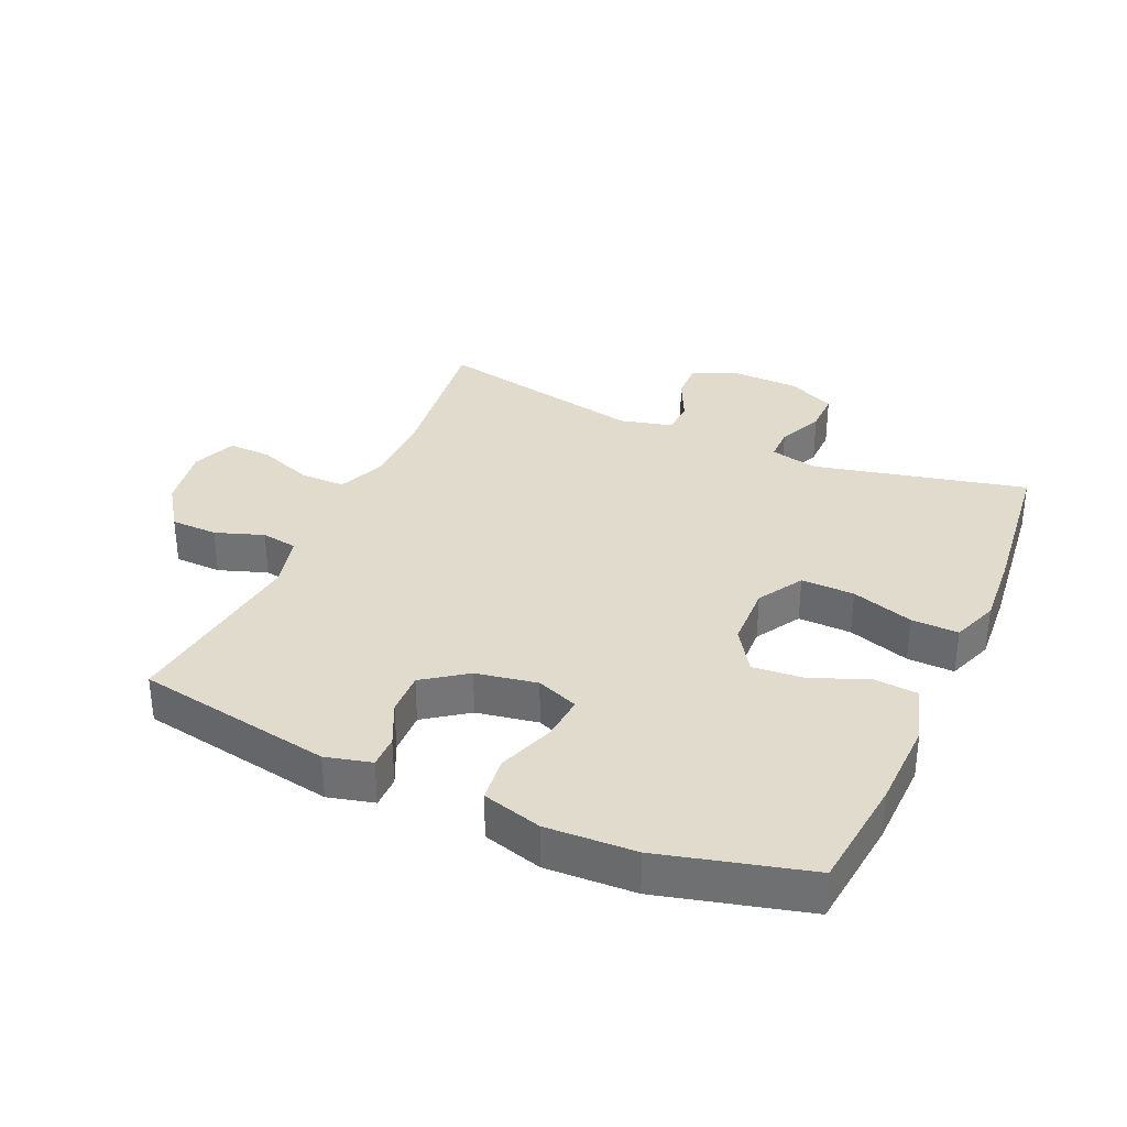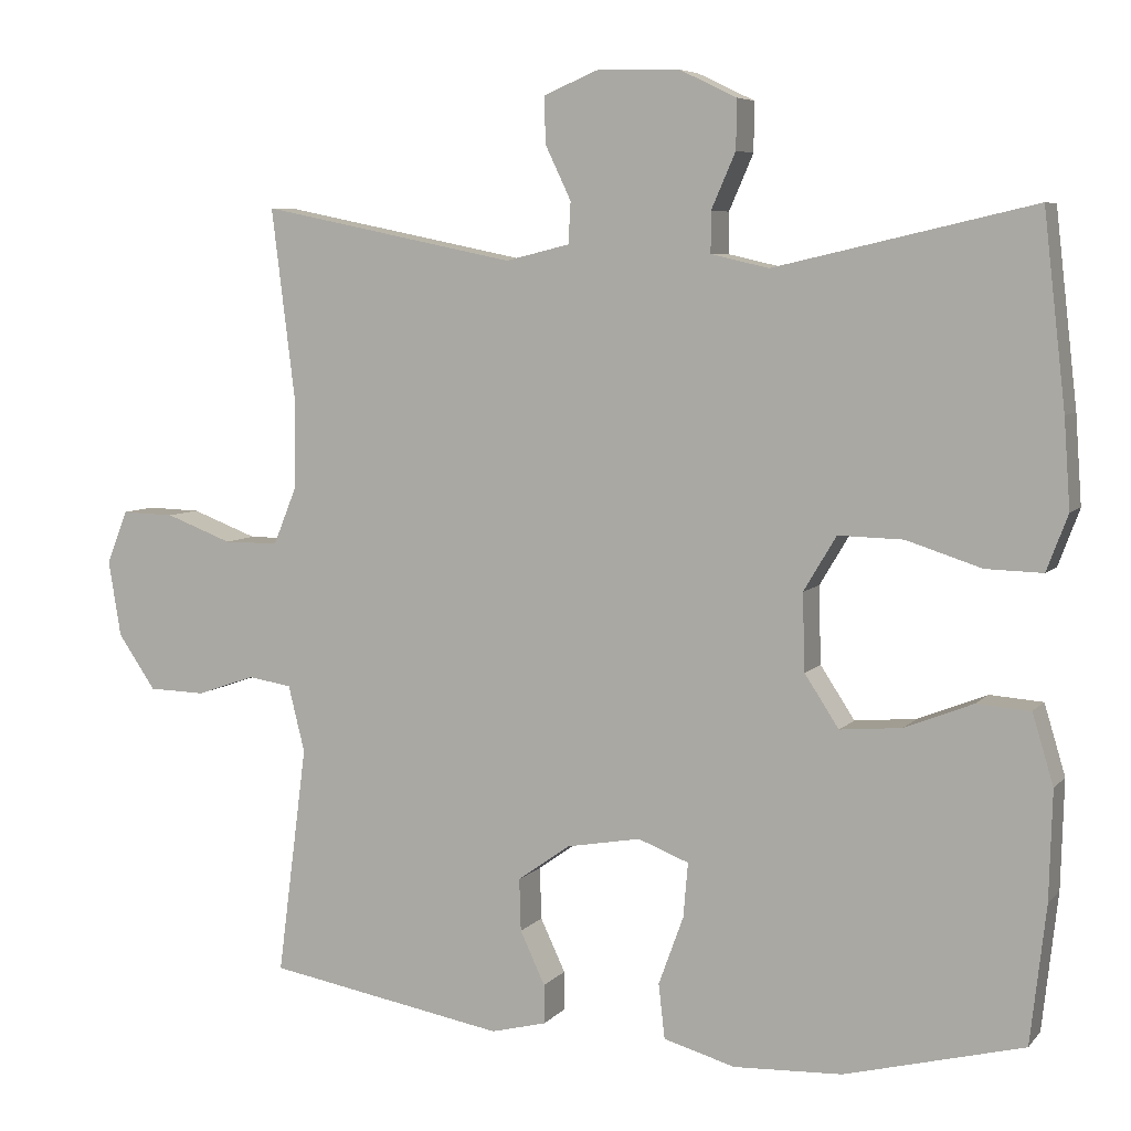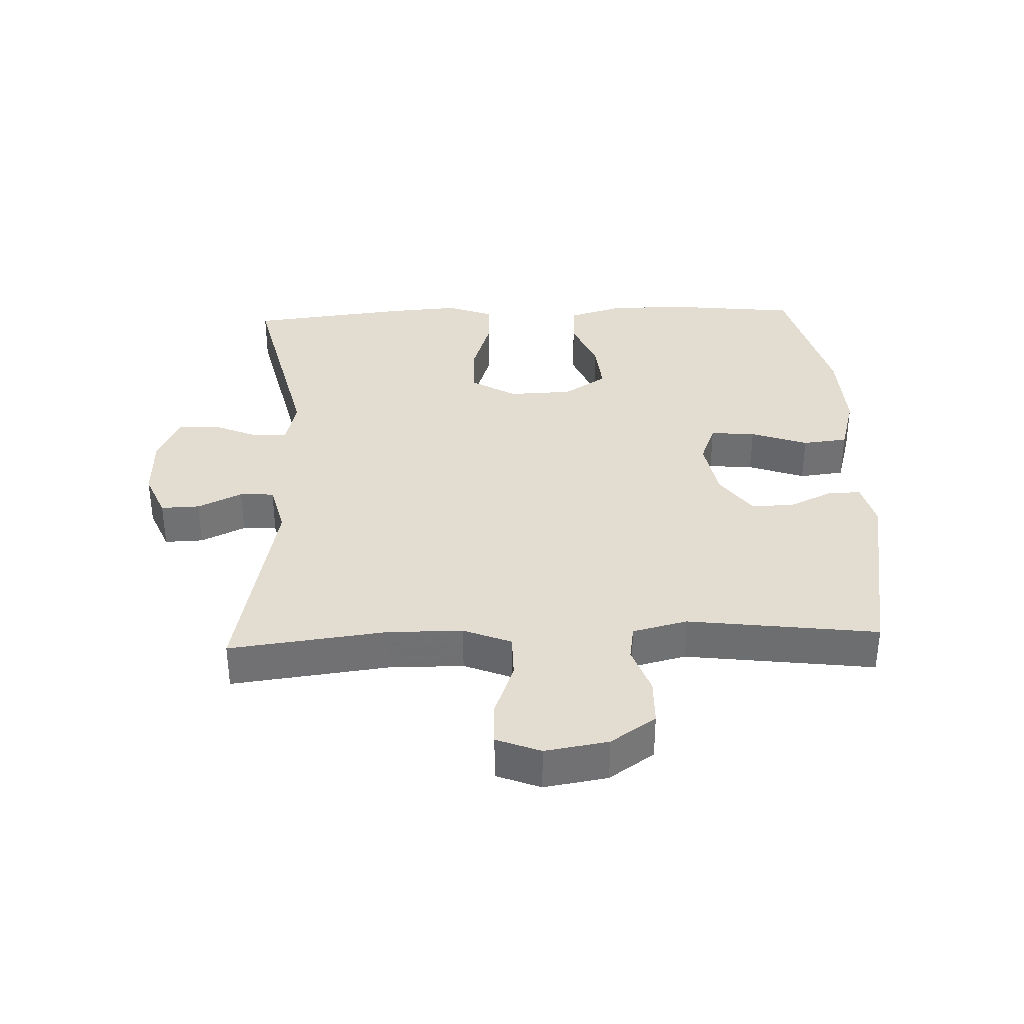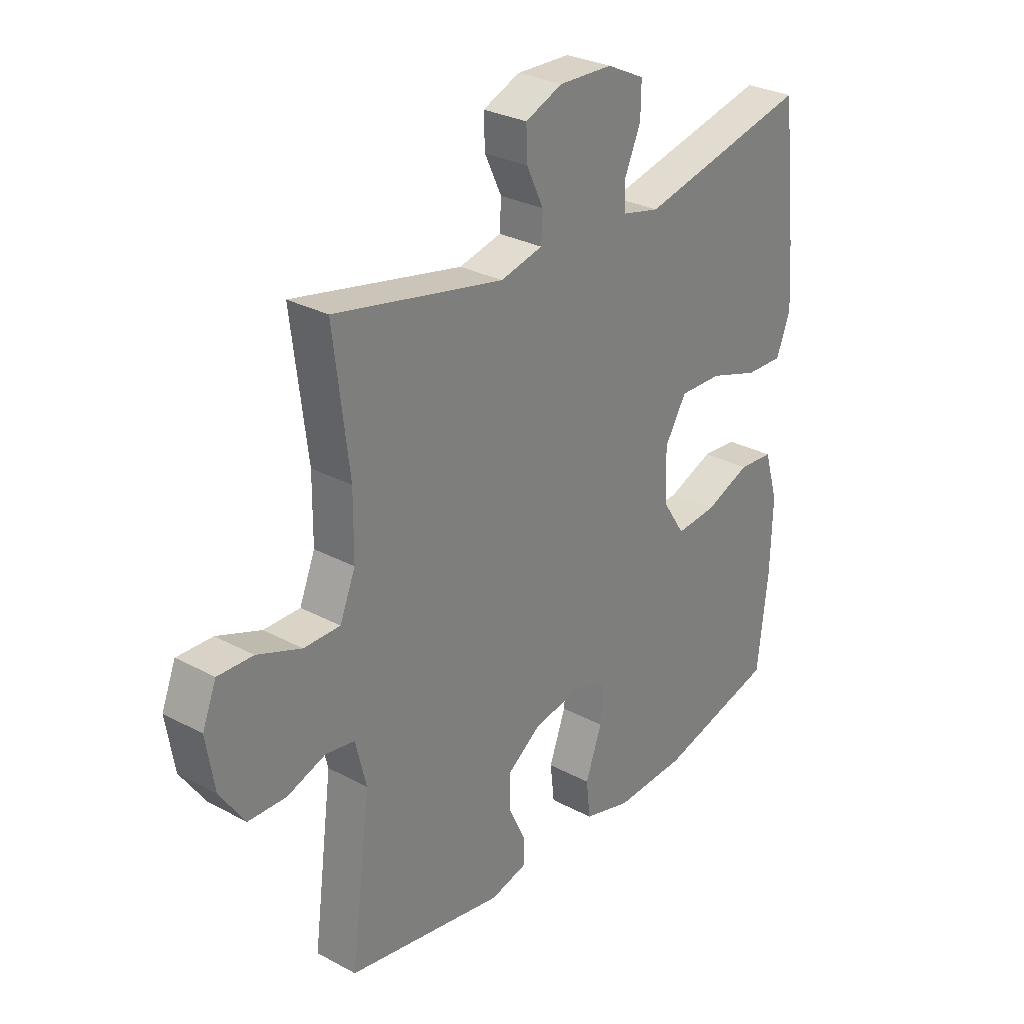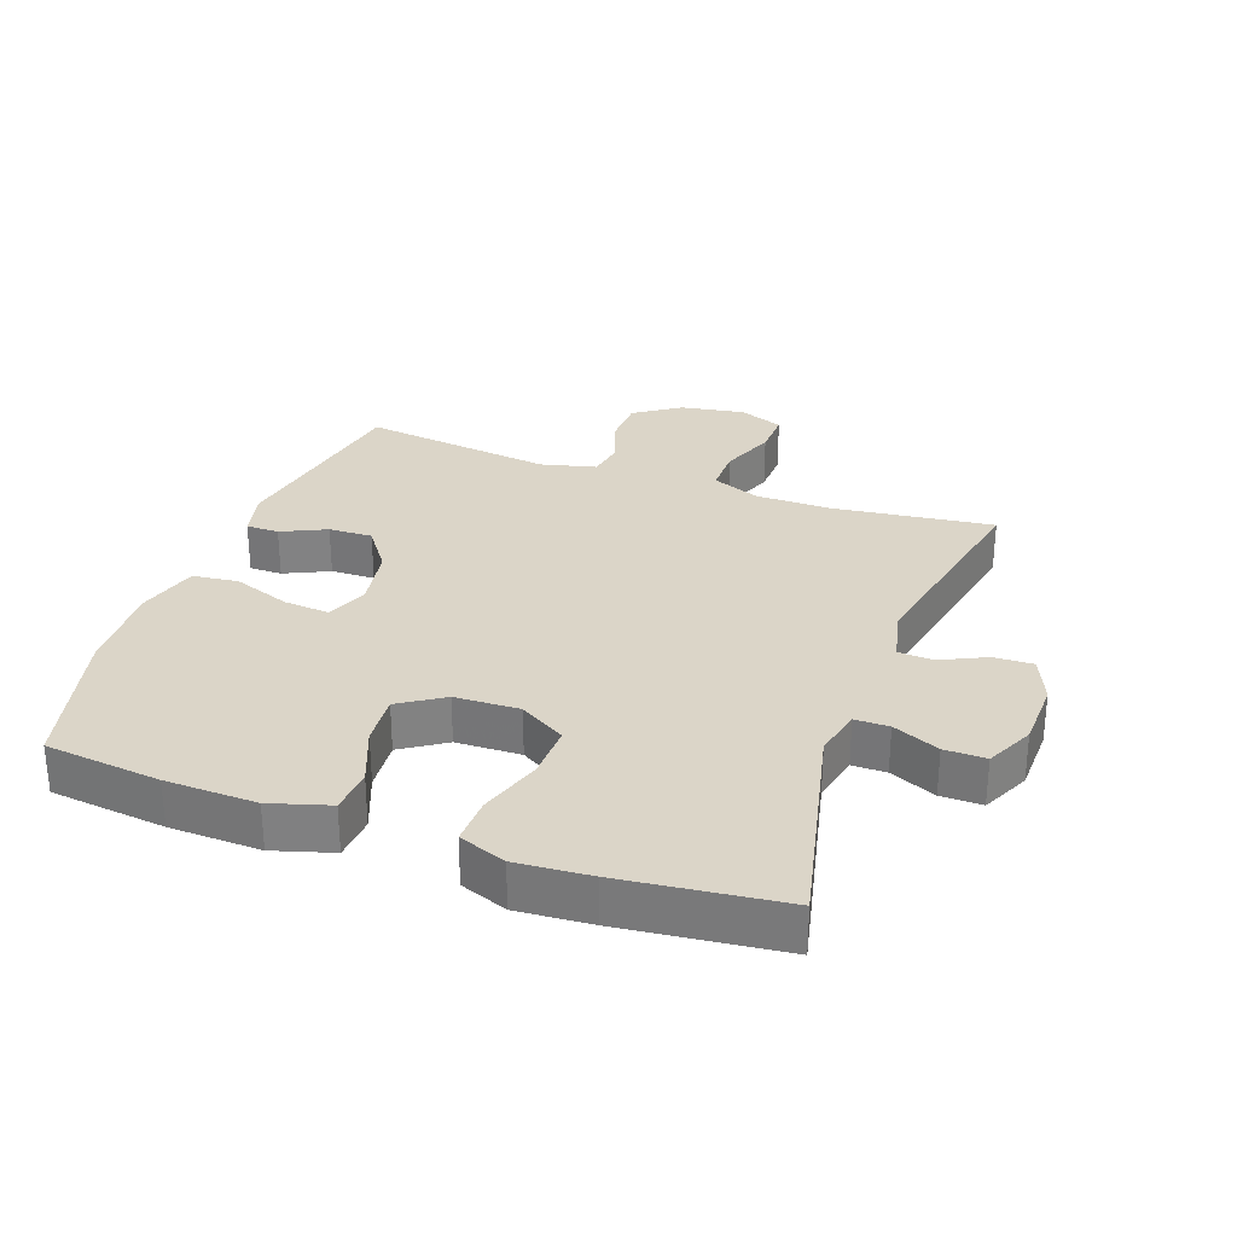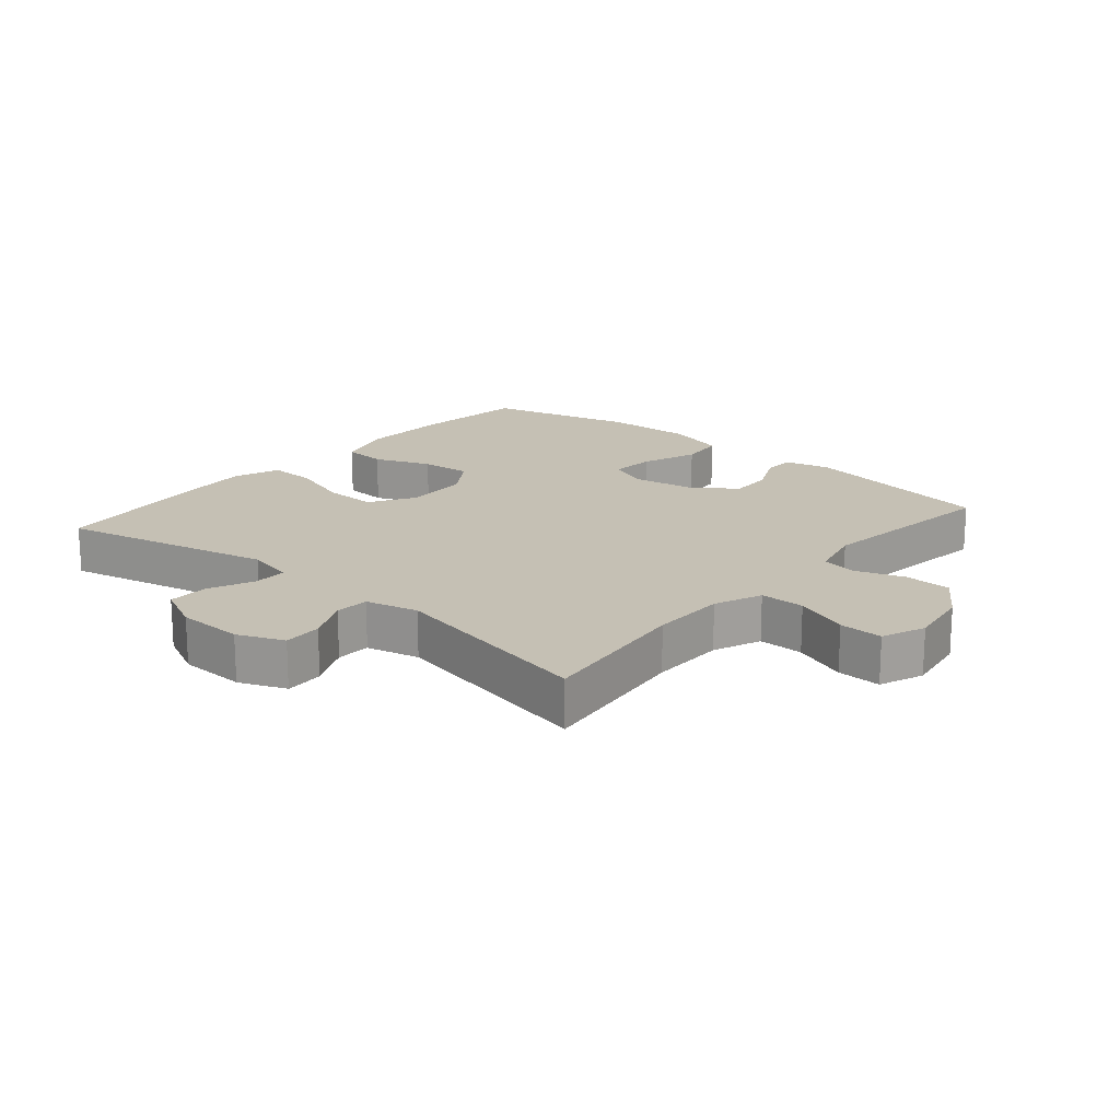
<metadata>
{"format":"obj","ext":"obj","renderer":"f3d","projection":"perspective","resolution":1024,"background":"white","views":[{"elev":33.8,"azim":-156.1,"up":"+Y"},{"elev":6.4,"azim":-158.5,"up":"+Z"},{"elev":35.1,"azim":87.7,"up":"+Y"},{"elev":28.9,"azim":128.7,"up":"+Z"},{"elev":29.6,"azim":-70.2,"up":"+Y"},{"elev":18.2,"azim":40.5,"up":"+Y"}]}
</metadata>
<code>
v -0.5 0.07 -0.5
v -0.52 0.07 -0.323
v -0.524 0.07 -0.184
v -0.497 0.07 -0.094
v -0.429 0.07 -0.089
v -0.341 0.07 -0.124
v -0.262 0.07 -0.131
v -0.218 0.07 -0.064
v -0.215 0.07 0.035
v -0.257 0.07 0.105
v -0.34 0.07 0.103
v -0.436 0.07 0.072
v -0.509 0.07 0.07
v -0.536 0.07 0.142
v -0.528 0.07 0.255
v -0.5 0.07 0.5
v -0.169 0.07 0.424
v -0.095 0.07 0.441
v -0.095 0.07 0.493
v -0.126 0.07 0.564
v -0.127 0.07 0.627
v -0.054 0.07 0.662
v 0.05 0.07 0.665
v 0.122 0.07 0.635
v 0.12 0.07 0.575
v 0.087 0.07 0.506
v 0.09 0.07 0.453
v 0.172 0.07 0.433
v 0.5 0.07 0.5
v 0.47 0.07 0.257
v 0.471 0.07 0.14
v 0.501 0.07 0.066
v 0.571 0.07 0.066
v 0.656 0.07 0.098
v 0.724 0.07 0.1
v 0.751 0.07 0.032
v 0.735 0.07 -0.066
v 0.687 0.07 -0.136
v 0.614 0.07 -0.138
v 0.539 0.07 -0.112
v 0.483 0.07 -0.121
v 0.462 0.07 -0.206
v 0.5 0.07 -0.5
v 0.194 0.07 -0.554
v 0.123 0.07 -0.536
v 0.123 0.07 -0.486
v 0.155 0.07 -0.418
v 0.157 0.07 -0.351
v 0.09 0.07 -0.303
v -0.005 0.07 -0.286
v -0.07 0.07 -0.311
v -0.064 0.07 -0.381
v -0.032 0.07 -0.469
v -0.04 0.07 -0.539
v -0.132 0.07 -0.565
v -0.271 0.07 -0.559
v -0.5 0 -0.5
v -0.52 0 -0.323
v -0.524 0 -0.184
v -0.497 0 -0.094
v -0.429 0 -0.089
v -0.341 0 -0.124
v -0.262 0 -0.131
v -0.218 0 -0.064
v -0.215 0 0.035
v -0.257 0 0.105
v -0.34 0 0.103
v -0.436 0 0.072
v -0.509 0 0.07
v -0.536 0 0.142
v -0.528 0 0.255
v -0.5 0 0.5
v -0.169 0 0.424
v -0.095 0 0.441
v -0.095 0 0.493
v -0.126 0 0.564
v -0.127 0 0.627
v -0.054 0 0.662
v 0.05 0 0.665
v 0.122 0 0.635
v 0.12 0 0.575
v 0.087 0 0.506
v 0.09 0 0.453
v 0.172 0 0.433
v 0.5 0 0.5
v 0.47 0 0.257
v 0.471 0 0.14
v 0.501 0 0.066
v 0.571 0 0.066
v 0.656 0 0.098
v 0.724 0 0.1
v 0.751 0 0.032
v 0.735 0 -0.066
v 0.687 0 -0.136
v 0.614 0 -0.138
v 0.539 0 -0.112
v 0.483 0 -0.121
v 0.462 0 -0.206
v 0.5 0 -0.5
v 0.194 0 -0.554
v 0.123 0 -0.536
v 0.123 0 -0.486
v 0.155 0 -0.418
v 0.157 0 -0.351
v 0.09 0 -0.303
v -0.005 0 -0.286
v -0.07 0 -0.311
v -0.064 0 -0.381
v -0.032 0 -0.469
v -0.04 0 -0.539
v -0.132 0 -0.565
v -0.271 0 -0.559
f 4 5 6
f 3 4 6
f 2 3 6
f 1 2 6
f 56 1 6
f 55 56 6
f 54 55 6
f 53 54 6
f 52 53 6
f 51 52 6 7
f 50 51 7 8
f 49 50 8 9
f 48 49 9 10
f 45 46 47
f 44 45 47
f 43 44 47
f 42 43 47
f 41 42 47 48
f 38 39 40
f 37 38 40
f 36 37 40
f 35 36 40
f 34 35 40
f 33 34 40
f 32 33 40 41
f 41 48 10
f 32 41 10
f 31 32 10
f 28 29 30
f 31 10 11
f 30 31 11
f 28 30 11
f 27 28 11
f 24 25 26
f 23 24 26
f 22 23 26
f 21 22 26
f 20 21 26
f 19 20 26
f 18 19 26 27
f 15 16 17
f 14 15 17
f 13 14 17
f 12 13 17
f 11 12 17
f 11 17 18 27
f 62 61 60
f 62 60 59
f 62 59 58
f 62 58 57
f 62 57 112
f 62 112 111
f 62 111 110
f 62 110 109
f 62 109 108
f 63 62 108 107
f 64 63 107 106
f 65 64 106 105
f 66 65 105 104
f 103 102 101
f 103 101 100
f 103 100 99
f 103 99 98
f 104 103 98 97
f 96 95 94
f 96 94 93
f 96 93 92
f 96 92 91
f 96 91 90
f 96 90 89
f 97 96 89 88
f 66 104 97
f 66 97 88
f 66 88 87
f 86 85 84
f 67 66 87
f 67 87 86
f 67 86 84
f 67 84 83
f 82 81 80
f 82 80 79
f 82 79 78
f 82 78 77
f 82 77 76
f 82 76 75
f 83 82 75 74
f 73 72 71
f 73 71 70
f 73 70 69
f 73 69 68
f 73 68 67
f 83 74 73 67
f 1 57 58 2
f 2 58 59 3
f 3 59 60 4
f 4 60 61 5
f 5 61 62 6
f 6 62 63 7
f 7 63 64 8
f 8 64 65 9
f 9 65 66 10
f 10 66 67 11
f 11 67 68 12
f 12 68 69 13
f 13 69 70 14
f 14 70 71 15
f 15 71 72 16
f 16 72 73 17
f 17 73 74 18
f 18 74 75 19
f 19 75 76 20
f 20 76 77 21
f 21 77 78 22
f 22 78 79 23
f 23 79 80 24
f 24 80 81 25
f 25 81 82 26
f 26 82 83 27
f 27 83 84 28
f 28 84 85 29
f 29 85 86 30
f 30 86 87 31
f 31 87 88 32
f 32 88 89 33
f 33 89 90 34
f 34 90 91 35
f 35 91 92 36
f 36 92 93 37
f 37 93 94 38
f 38 94 95 39
f 39 95 96 40
f 40 96 97 41
f 41 97 98 42
f 42 98 99 43
f 43 99 100 44
f 44 100 101 45
f 45 101 102 46
f 46 102 103 47
f 47 103 104 48
f 48 104 105 49
f 49 105 106 50
f 50 106 107 51
f 51 107 108 52
f 52 108 109 53
f 53 109 110 54
f 54 110 111 55
f 55 111 112 56
f 56 112 57 1

</code>
